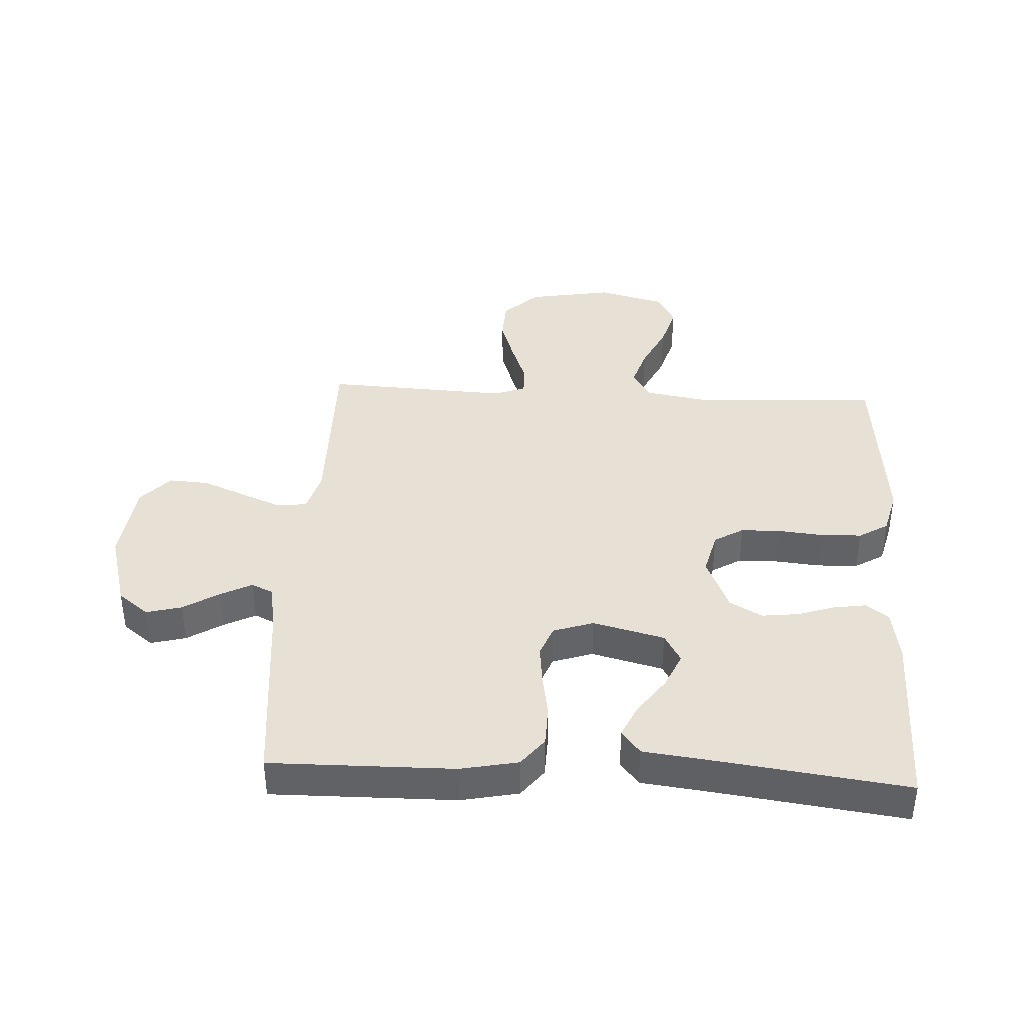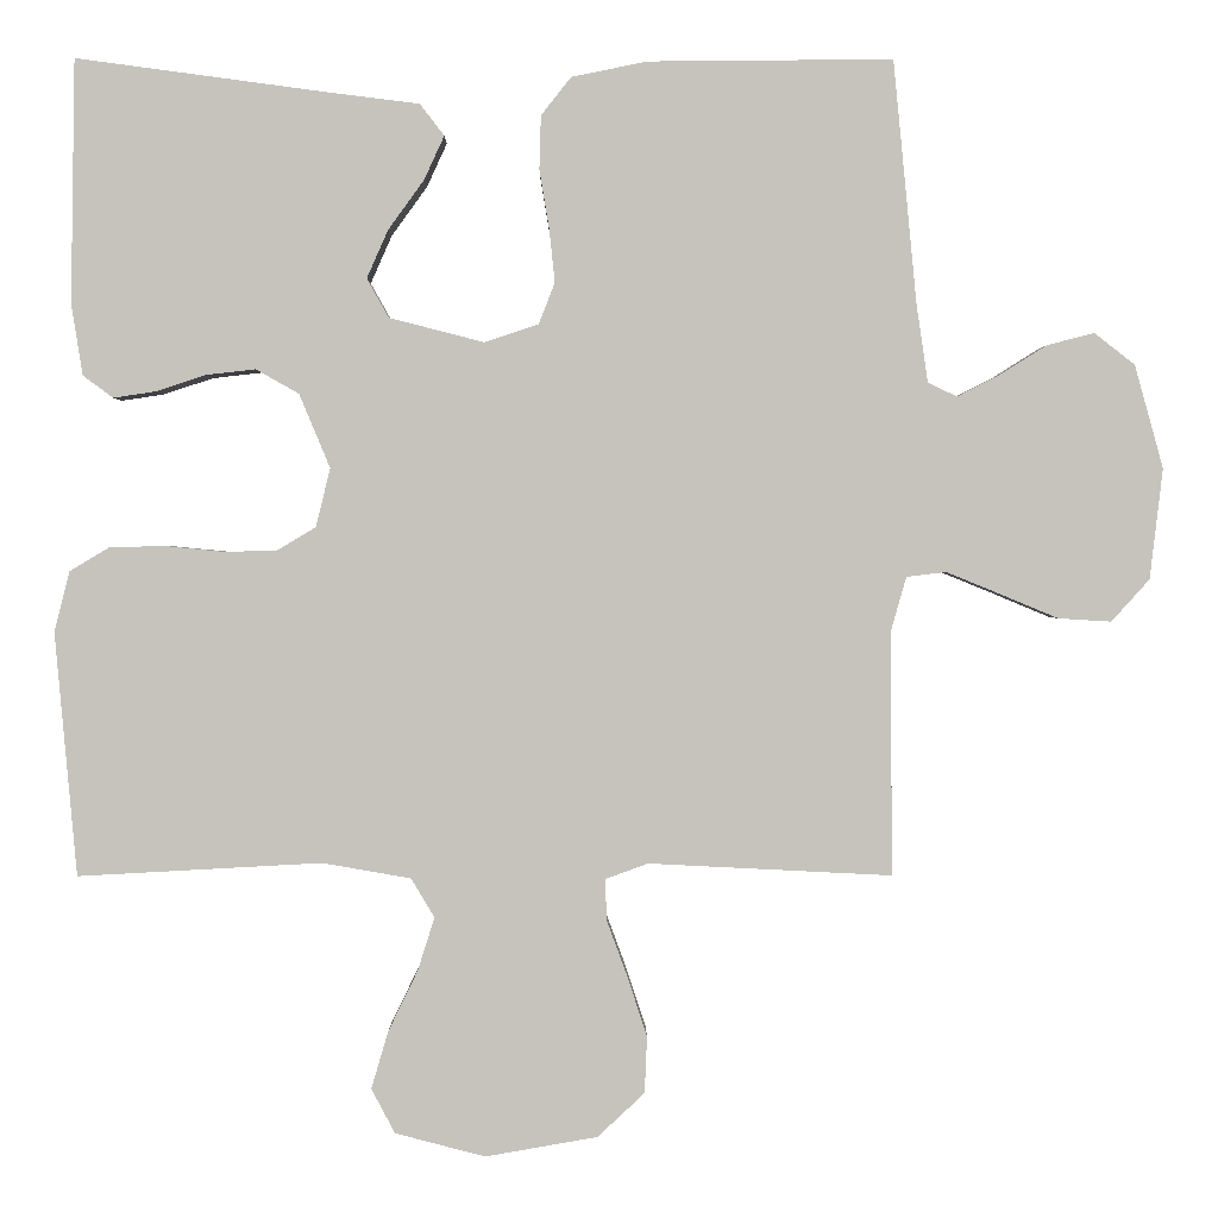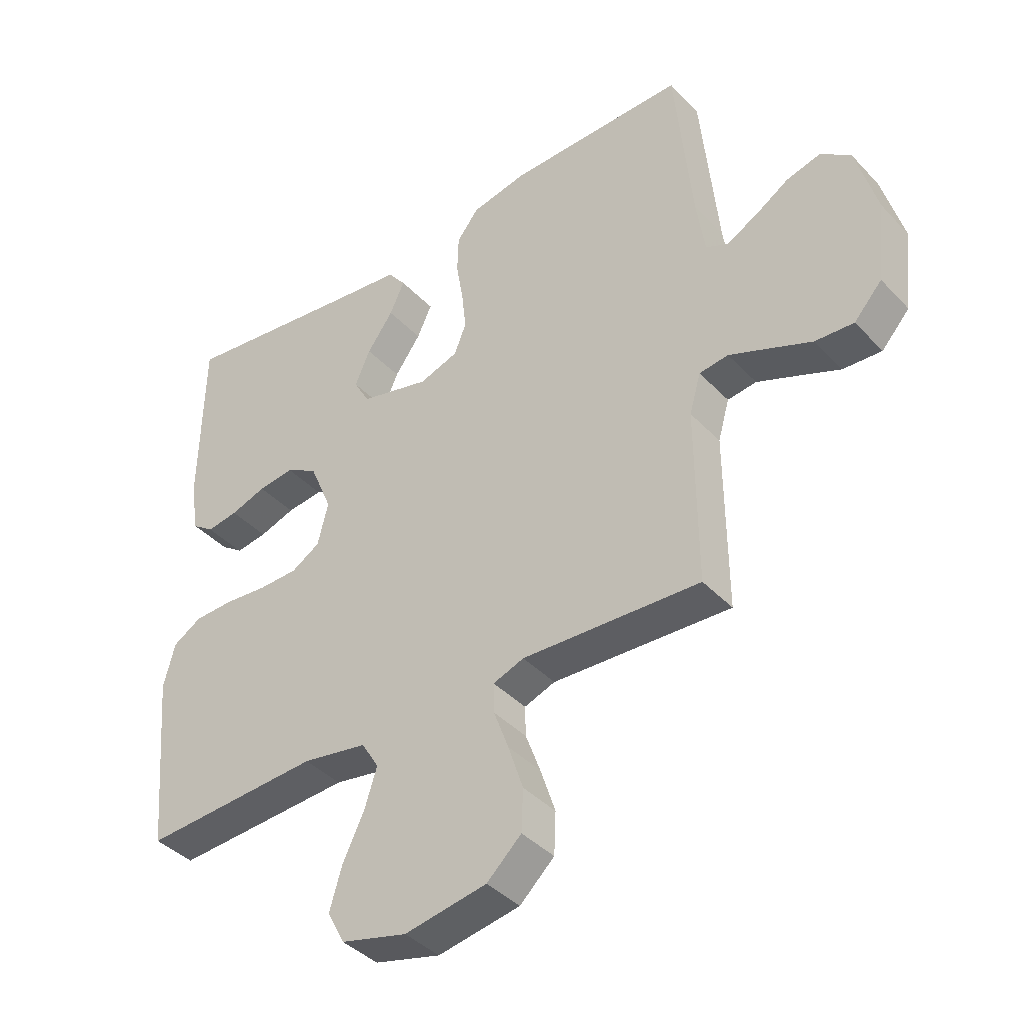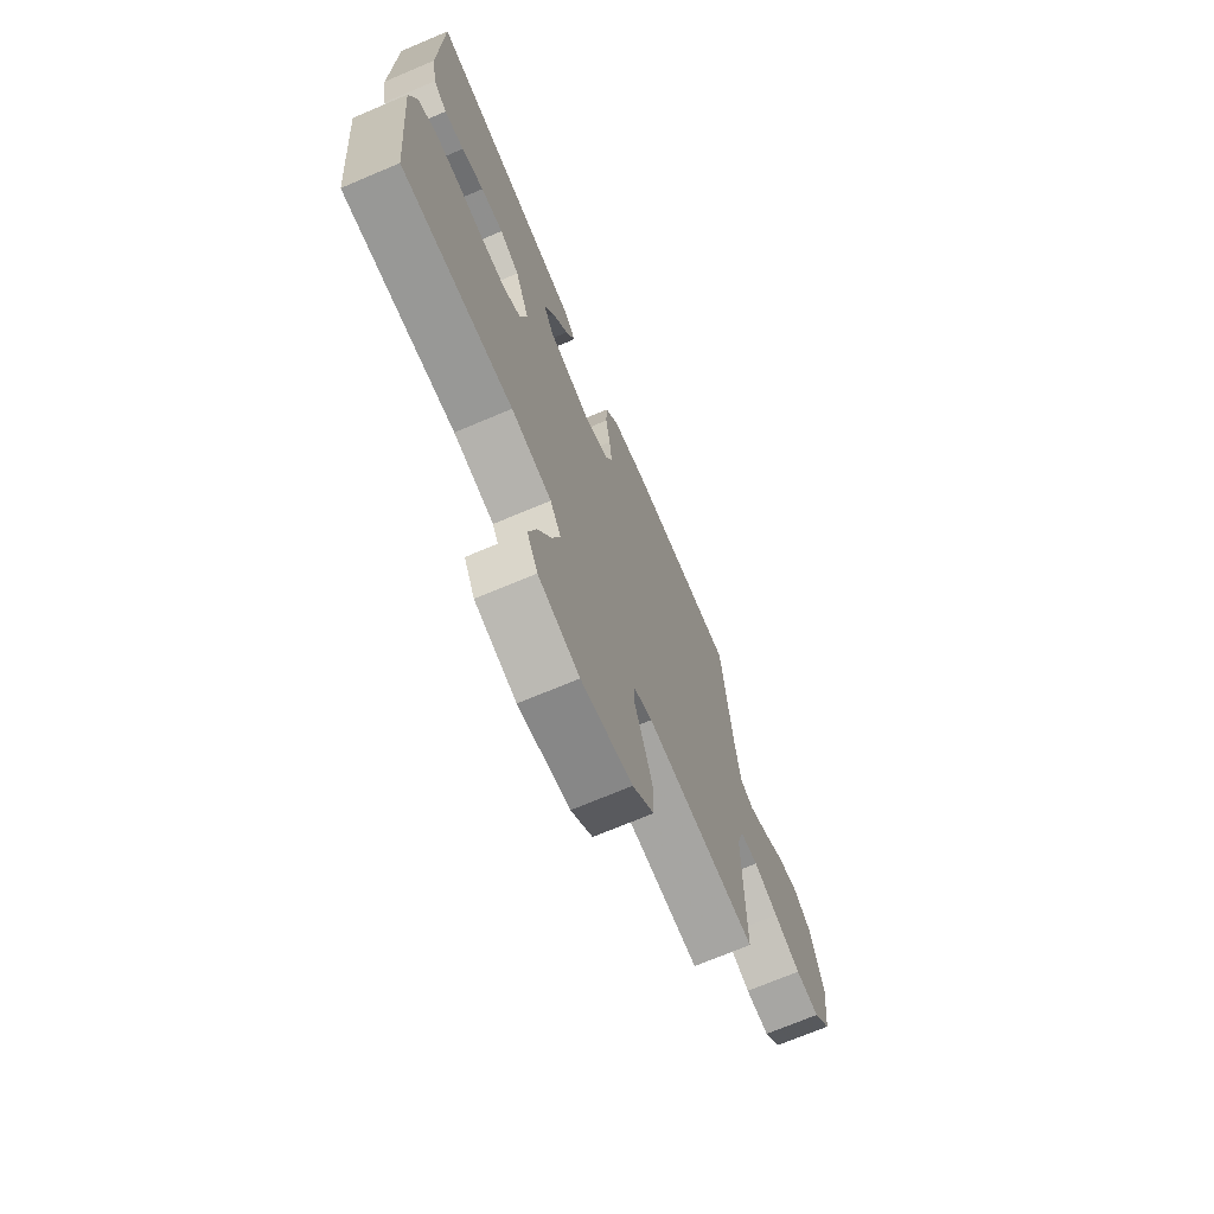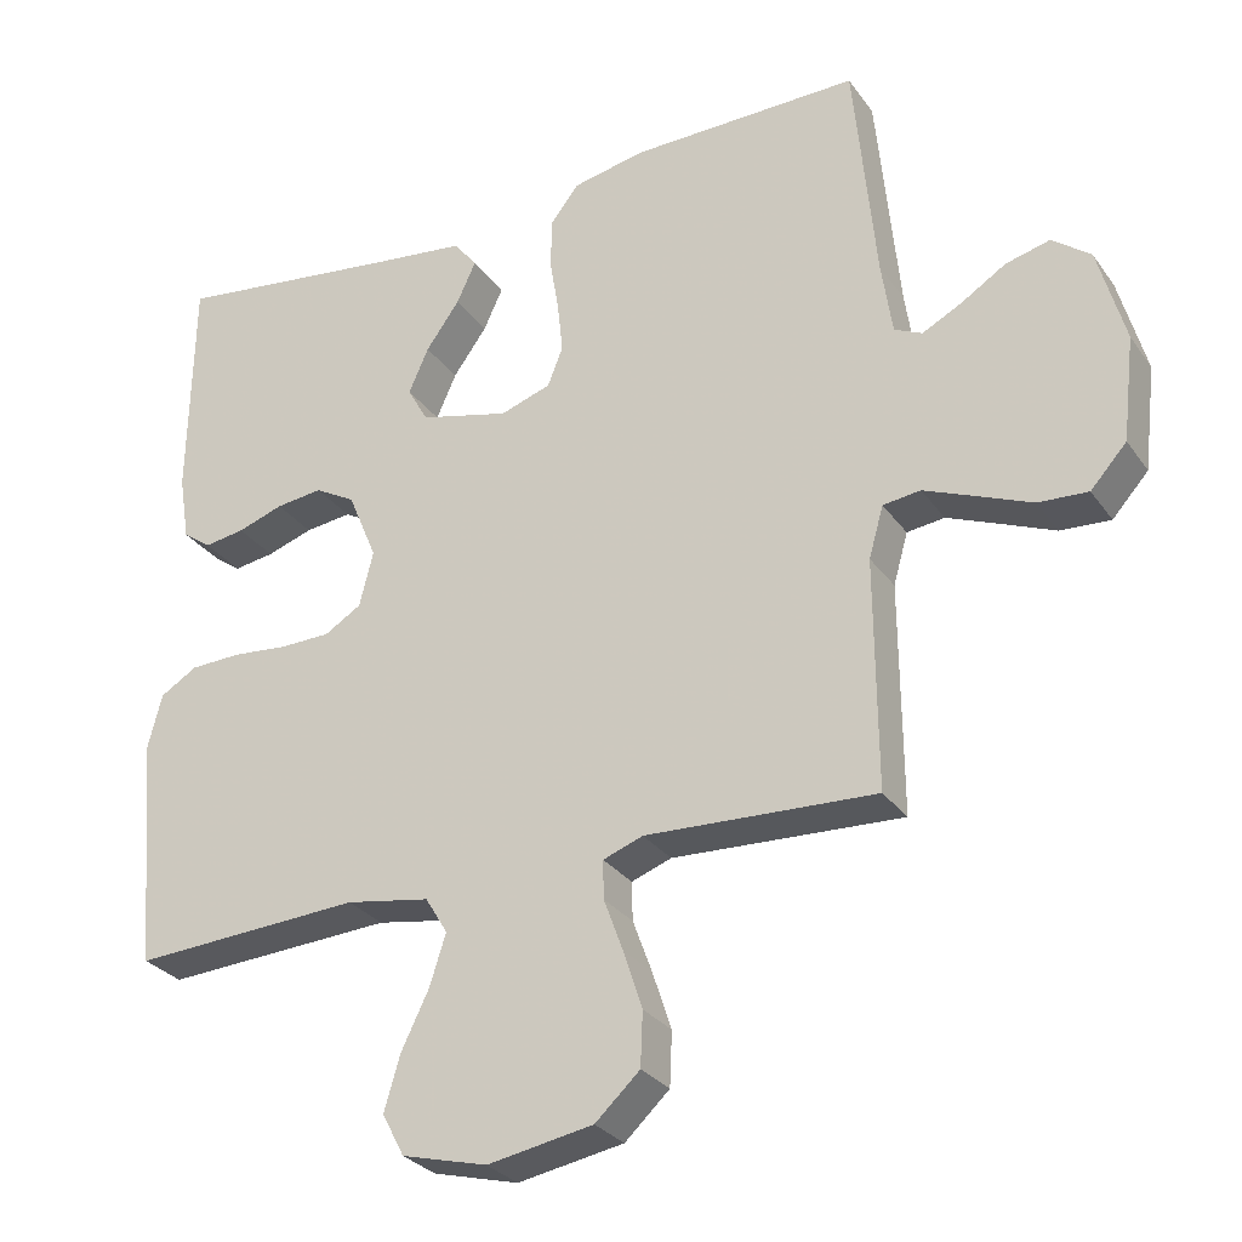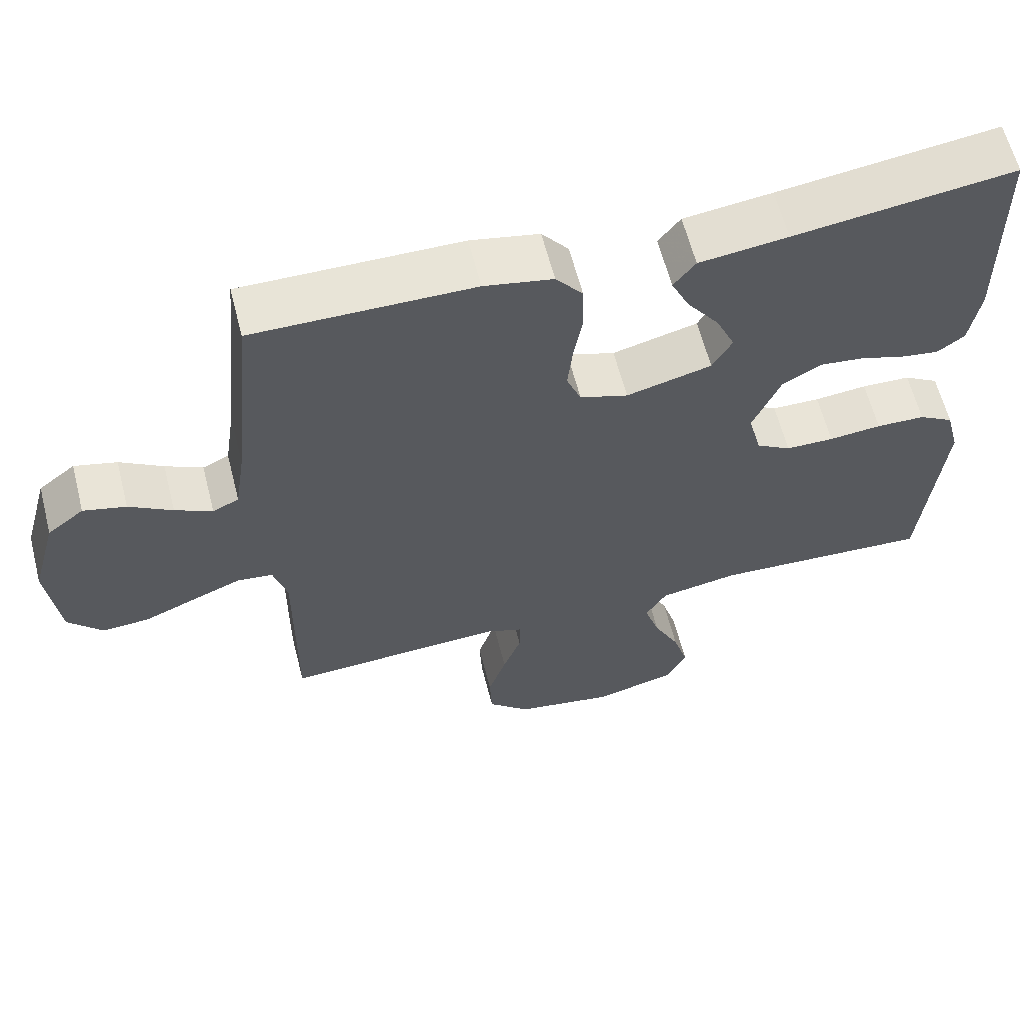
<metadata>
{"format":"obj","ext":"obj","renderer":"f3d","projection":"perspective","resolution":1024,"background":"white","views":[{"elev":39.2,"azim":3.0,"up":"+Y"},{"elev":1.1,"azim":179.5,"up":"+Z"},{"elev":-40.3,"azim":-141.5,"up":"+Z"},{"elev":-71.1,"azim":112.9,"up":"+Z"},{"elev":-29.1,"azim":-151.5,"up":"+Z"},{"elev":61.7,"azim":-14.3,"up":"+Z"}]}
</metadata>
<code>
v 0.5 0.07 0.5
v 0.505 0.07 0.2
v 0.491 0.07 0.113
v 0.454 0.07 0.086
v 0.401 0.07 0.094
v 0.341 0.07 0.114
v 0.28 0.07 0.121
v 0.227 0.07 0.091
v 0.189 0.07 0
v 0.207 0.07 -0.072
v 0.255 0.07 -0.101
v 0.321 0.07 -0.102
v 0.393 0.07 -0.095
v 0.46 0.07 -0.097
v 0.508 0.07 -0.126
v 0.527 0.07 -0.2
v 0.5 0.07 -0.5
v 0.2 0.07 -0.484
v 0.091 0.07 -0.503
v 0.062 0.07 -0.551
v 0.083 0.07 -0.617
v 0.119 0.07 -0.691
v 0.14 0.07 -0.762
v 0.111 0.07 -0.817
v 0 0.07 -0.846
v -0.138 0.07 -0.822
v -0.196 0.07 -0.768
v -0.199 0.07 -0.698
v -0.174 0.07 -0.622
v -0.149 0.07 -0.554
v -0.148 0.07 -0.504
v -0.2 0.07 -0.485
v -0.5 0.07 -0.5
v -0.498 0.07 -0.2
v -0.517 0.07 -0.133
v -0.566 0.07 -0.127
v -0.632 0.07 -0.154
v -0.704 0.07 -0.184
v -0.769 0.07 -0.188
v -0.816 0.07 -0.136
v -0.832 0.07 0
v -0.797 0.07 0.127
v -0.747 0.07 0.166
v -0.689 0.07 0.151
v -0.63 0.07 0.114
v -0.579 0.07 0.088
v -0.543 0.07 0.105
v -0.529 0.07 0.2
v -0.5 0.07 0.5
v -0.2 0.07 0.497
v -0.106 0.07 0.478
v -0.069 0.07 0.431
v -0.067 0.07 0.365
v -0.079 0.07 0.293
v -0.086 0.07 0.227
v -0.066 0.07 0.176
v 0 0.07 0.154
v 0.117 0.07 0.184
v 0.144 0.07 0.232
v 0.118 0.07 0.291
v 0.074 0.07 0.352
v 0.049 0.07 0.406
v 0.079 0.07 0.445
v 0.2 0.07 0.46
v 0.5 0 0.5
v 0.505 0 0.2
v 0.491 0 0.113
v 0.454 0 0.086
v 0.401 0 0.094
v 0.341 0 0.114
v 0.28 0 0.121
v 0.227 0 0.091
v 0.189 0 0
v 0.207 0 -0.072
v 0.255 0 -0.101
v 0.321 0 -0.102
v 0.393 0 -0.095
v 0.46 0 -0.097
v 0.508 0 -0.126
v 0.527 0 -0.2
v 0.5 0 -0.5
v 0.2 0 -0.484
v 0.091 0 -0.503
v 0.062 0 -0.551
v 0.083 0 -0.617
v 0.119 0 -0.691
v 0.14 0 -0.762
v 0.111 0 -0.817
v 0 0 -0.846
v -0.138 0 -0.822
v -0.196 0 -0.768
v -0.199 0 -0.698
v -0.174 0 -0.622
v -0.149 0 -0.554
v -0.148 0 -0.504
v -0.2 0 -0.485
v -0.5 0 -0.5
v -0.498 0 -0.2
v -0.517 0 -0.133
v -0.566 0 -0.127
v -0.632 0 -0.154
v -0.704 0 -0.184
v -0.769 0 -0.188
v -0.816 0 -0.136
v -0.832 0 0
v -0.797 0 0.127
v -0.747 0 0.166
v -0.689 0 0.151
v -0.63 0 0.114
v -0.579 0 0.088
v -0.543 0 0.105
v -0.529 0 0.2
v -0.5 0 0.5
v -0.2 0 0.497
v -0.106 0 0.478
v -0.069 0 0.431
v -0.067 0 0.365
v -0.079 0 0.293
v -0.086 0 0.227
v -0.066 0 0.176
v 0 0 0.154
v 0.117 0 0.184
v 0.144 0 0.232
v 0.118 0 0.291
v 0.074 0 0.352
v 0.049 0 0.406
v 0.079 0 0.445
v 0.2 0 0.46
f 61 62 63 64
f 60 61 64 1
f 59 60 1 2
f 58 59 2 3
f 57 58 3
f 51 52 53 54
f 51 54 55
f 48 49 50 51
f 47 48 51 55
f 46 47 55 56
f 42 43 44 45
f 42 45 46
f 41 42 46
f 37 38 39 40
f 36 37 40 41
f 35 36 41 46
f 32 33 34
f 31 32 34 35
f 27 28 29 30
f 25 26 27 30
f 25 30 31
f 24 25 31
f 21 22 23 24
f 20 21 24 31
f 19 20 31 35
f 15 16 17 18
f 12 13 14 15
f 11 12 15 18
f 10 11 18 19
f 3 4 5 6
f 57 3 6 7
f 35 46 56 57
f 35 57 7 8
f 9 10 19 35
f 8 9 35
f 128 127 126 125
f 65 128 125 124
f 66 65 124 123
f 67 66 123 122
f 67 122 121
f 118 117 116 115
f 119 118 115
f 115 114 113 112
f 119 115 112 111
f 120 119 111 110
f 109 108 107 106
f 110 109 106
f 110 106 105
f 104 103 102 101
f 105 104 101 100
f 110 105 100 99
f 98 97 96
f 99 98 96 95
f 94 93 92 91
f 94 91 90 89
f 95 94 89
f 95 89 88
f 88 87 86 85
f 95 88 85 84
f 99 95 84 83
f 82 81 80 79
f 79 78 77 76
f 82 79 76 75
f 83 82 75 74
f 70 69 68 67
f 71 70 67 121
f 121 120 110 99
f 72 71 121 99
f 99 83 74 73
f 99 73 72
f 1 65 66 2
f 2 66 67 3
f 3 67 68 4
f 4 68 69 5
f 5 69 70 6
f 6 70 71 7
f 7 71 72 8
f 8 72 73 9
f 9 73 74 10
f 10 74 75 11
f 11 75 76 12
f 12 76 77 13
f 13 77 78 14
f 14 78 79 15
f 15 79 80 16
f 16 80 81 17
f 17 81 82 18
f 18 82 83 19
f 19 83 84 20
f 20 84 85 21
f 21 85 86 22
f 22 86 87 23
f 23 87 88 24
f 24 88 89 25
f 25 89 90 26
f 26 90 91 27
f 27 91 92 28
f 28 92 93 29
f 29 93 94 30
f 30 94 95 31
f 31 95 96 32
f 32 96 97 33
f 33 97 98 34
f 34 98 99 35
f 35 99 100 36
f 36 100 101 37
f 37 101 102 38
f 38 102 103 39
f 39 103 104 40
f 40 104 105 41
f 41 105 106 42
f 42 106 107 43
f 43 107 108 44
f 44 108 109 45
f 45 109 110 46
f 46 110 111 47
f 47 111 112 48
f 48 112 113 49
f 49 113 114 50
f 50 114 115 51
f 51 115 116 52
f 52 116 117 53
f 53 117 118 54
f 54 118 119 55
f 55 119 120 56
f 56 120 121 57
f 57 121 122 58
f 58 122 123 59
f 59 123 124 60
f 60 124 125 61
f 61 125 126 62
f 62 126 127 63
f 63 127 128 64
f 64 128 65 1

</code>
